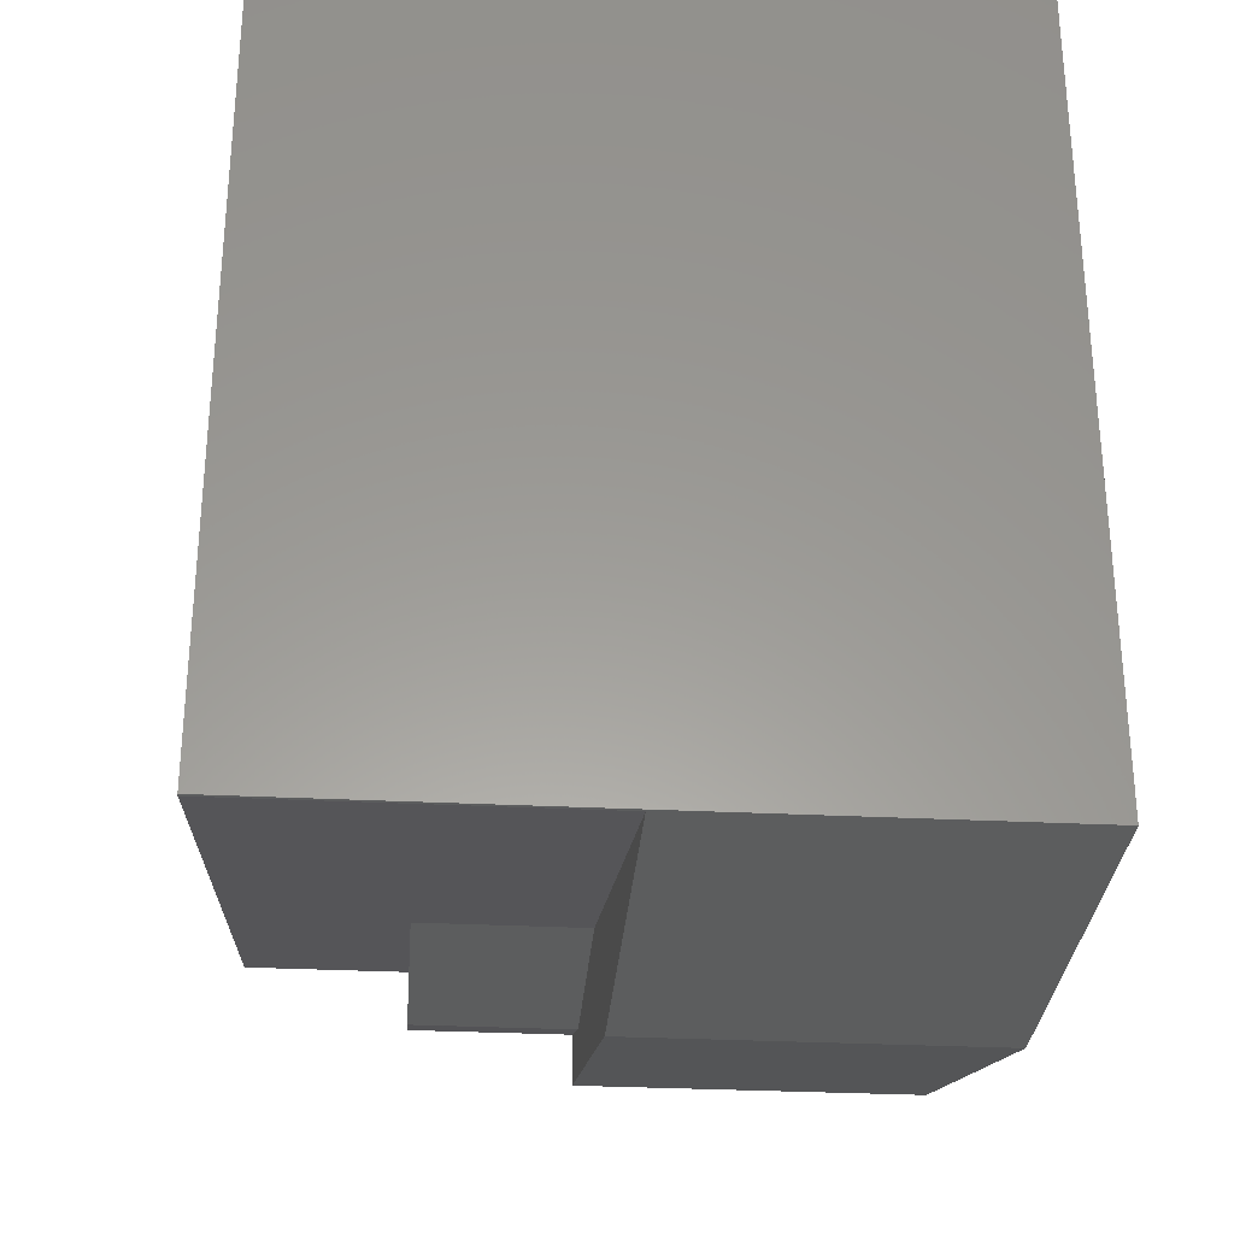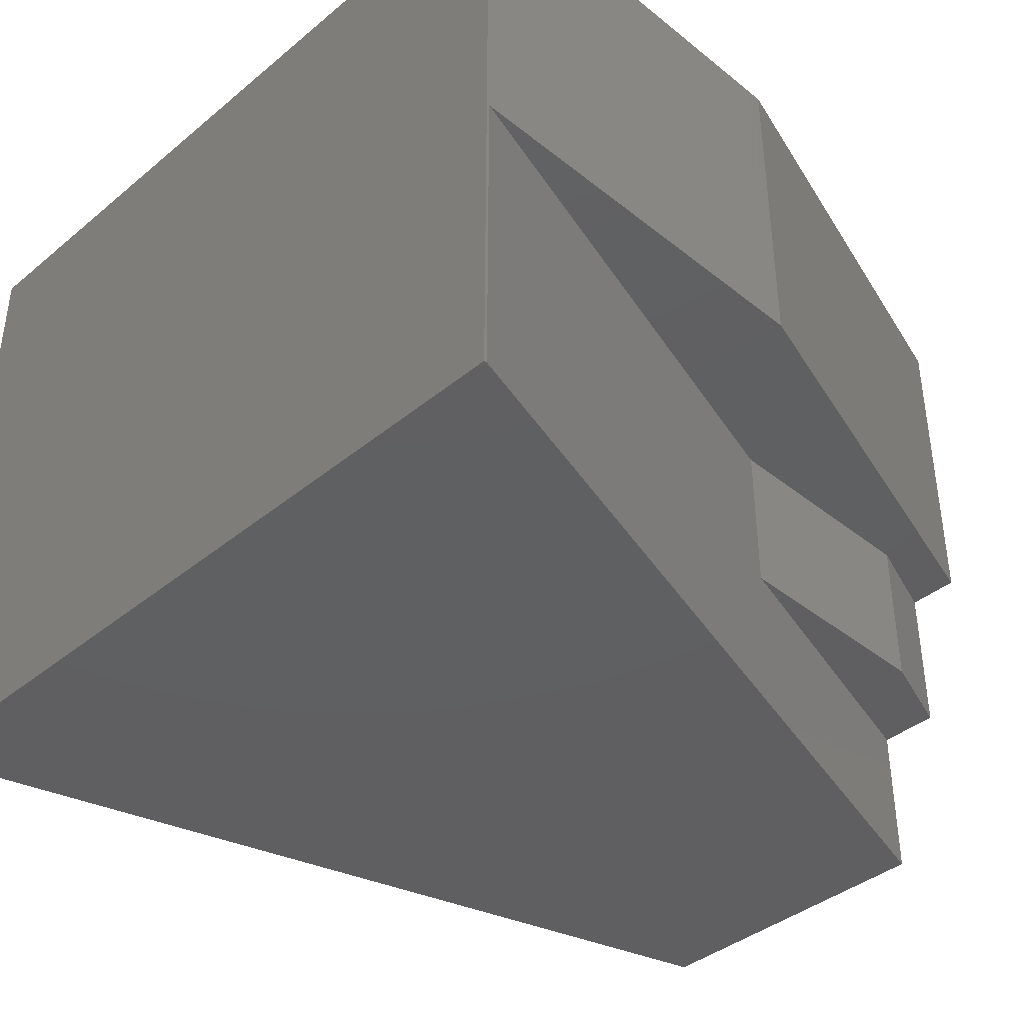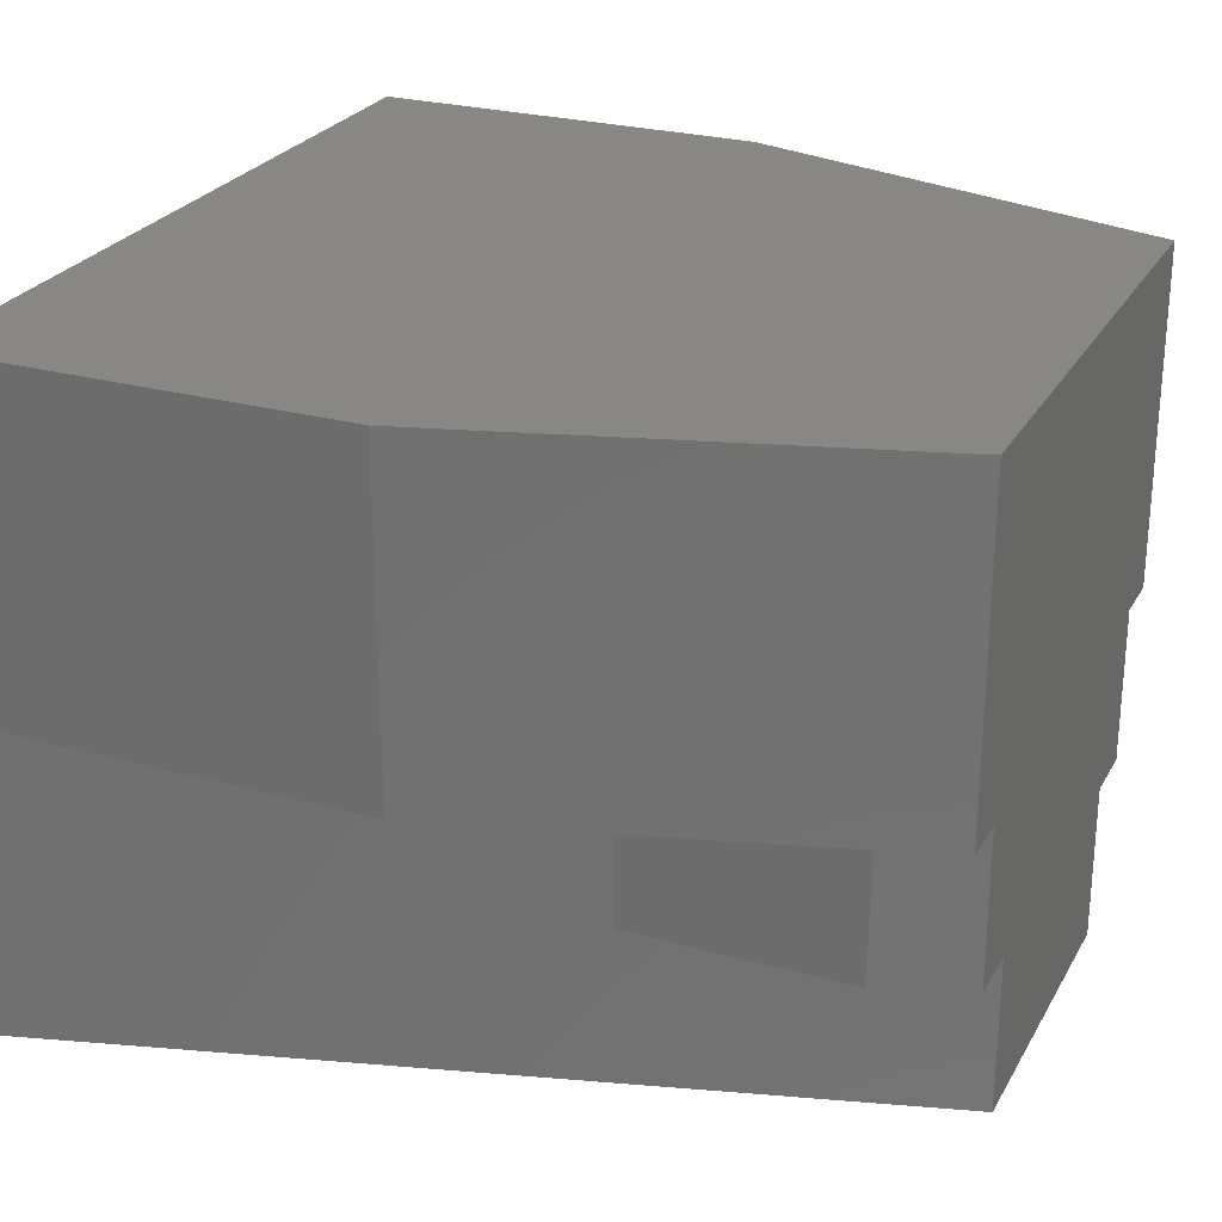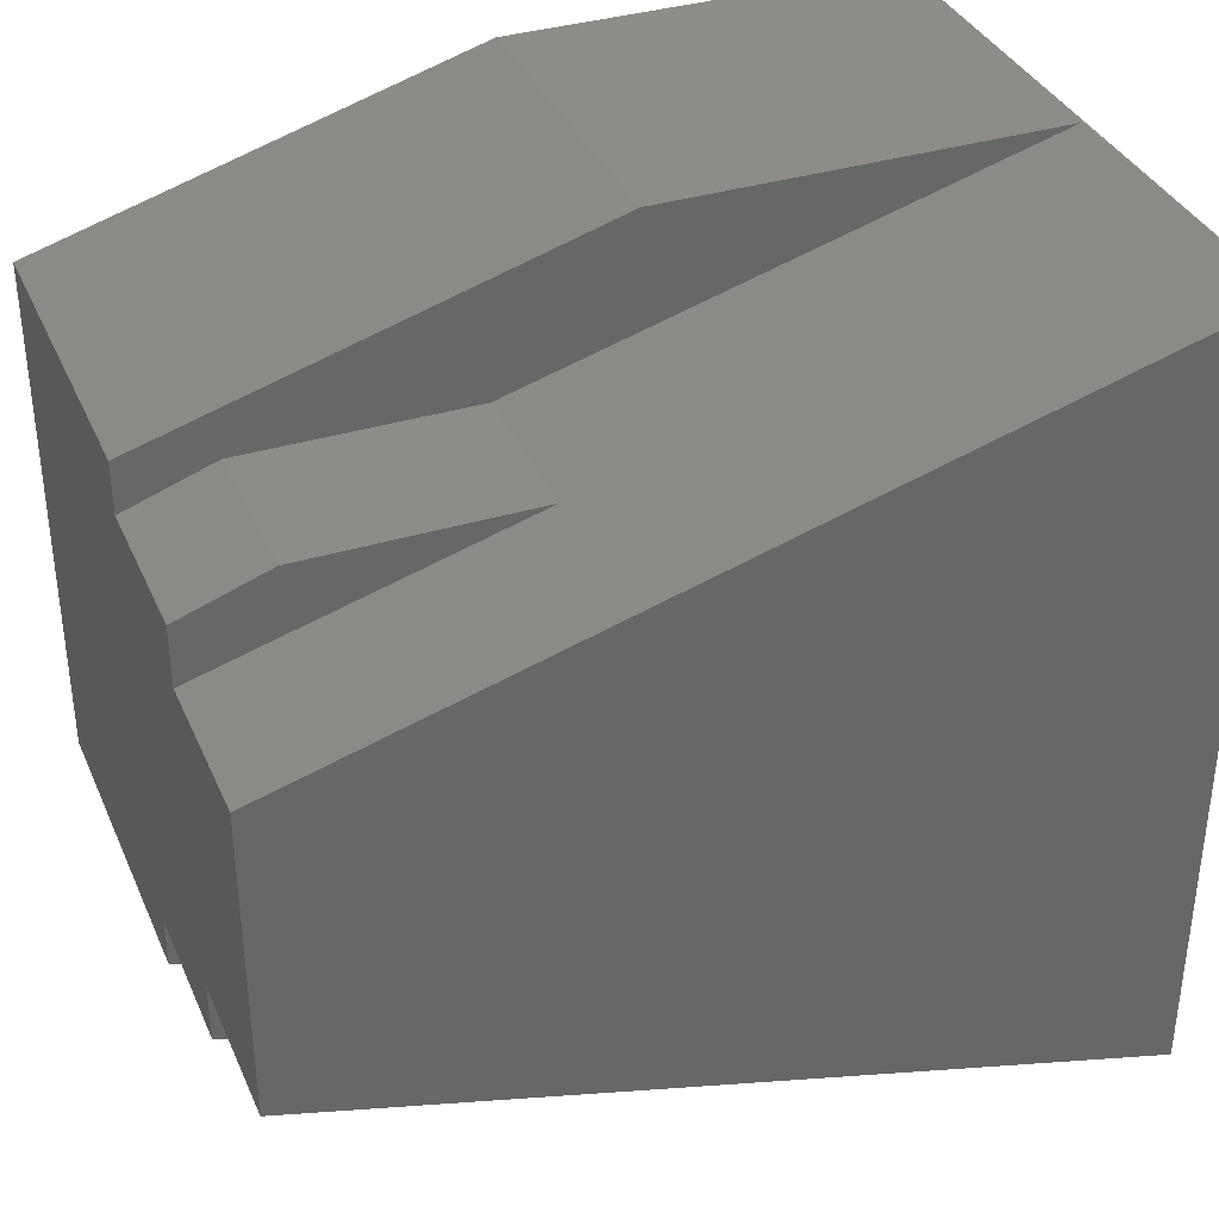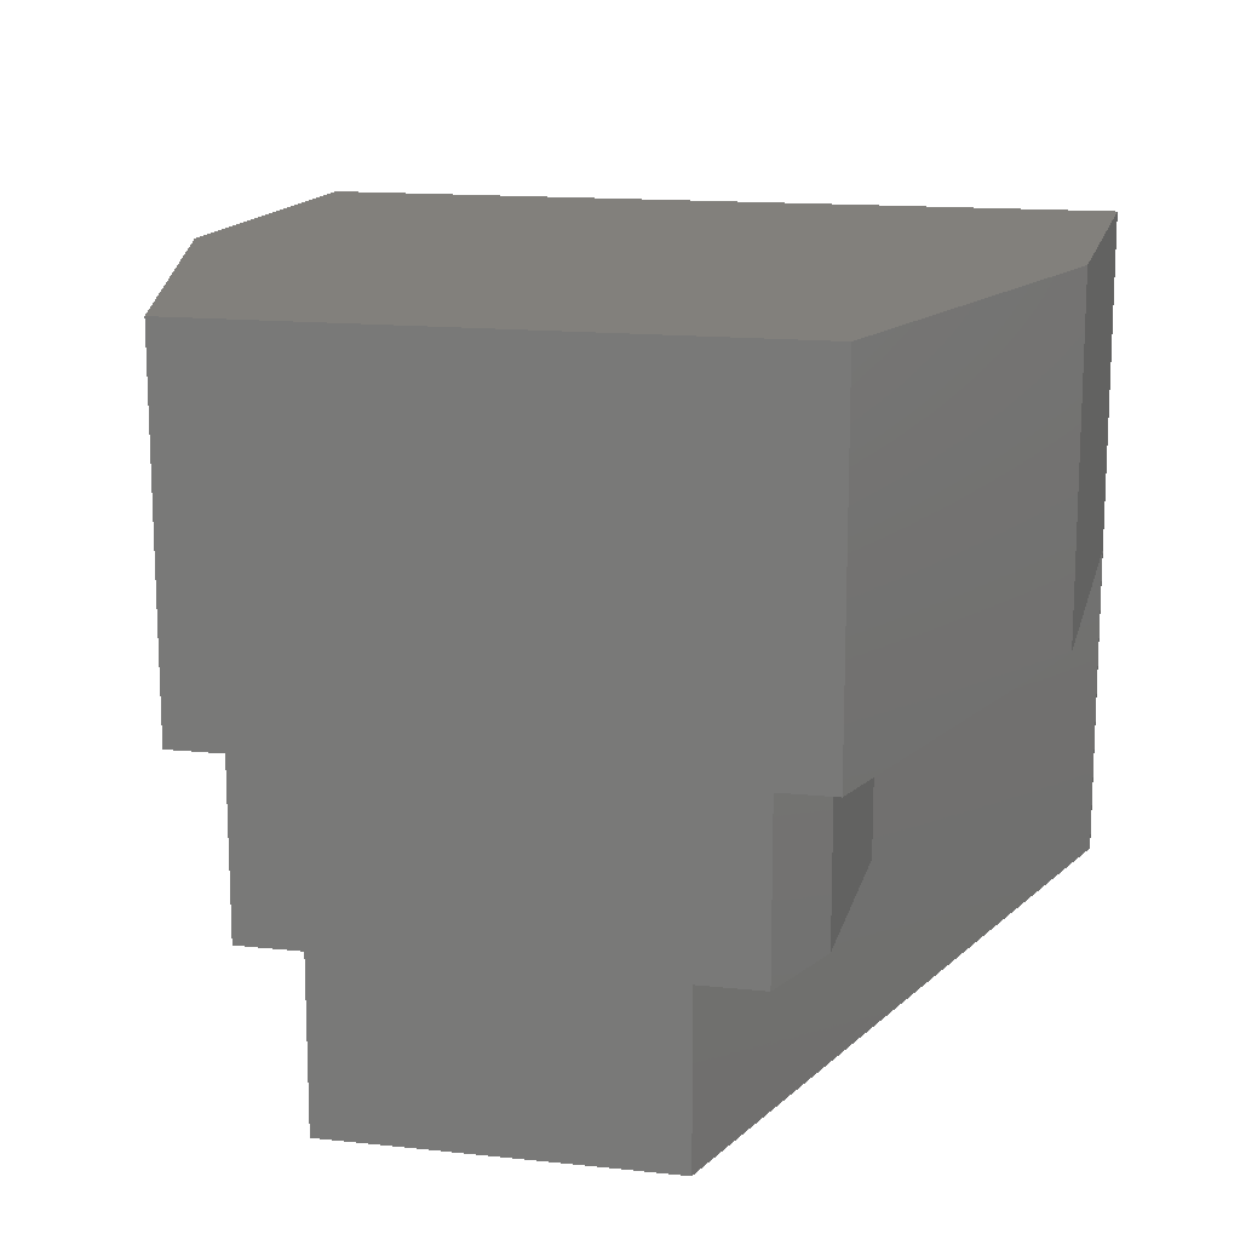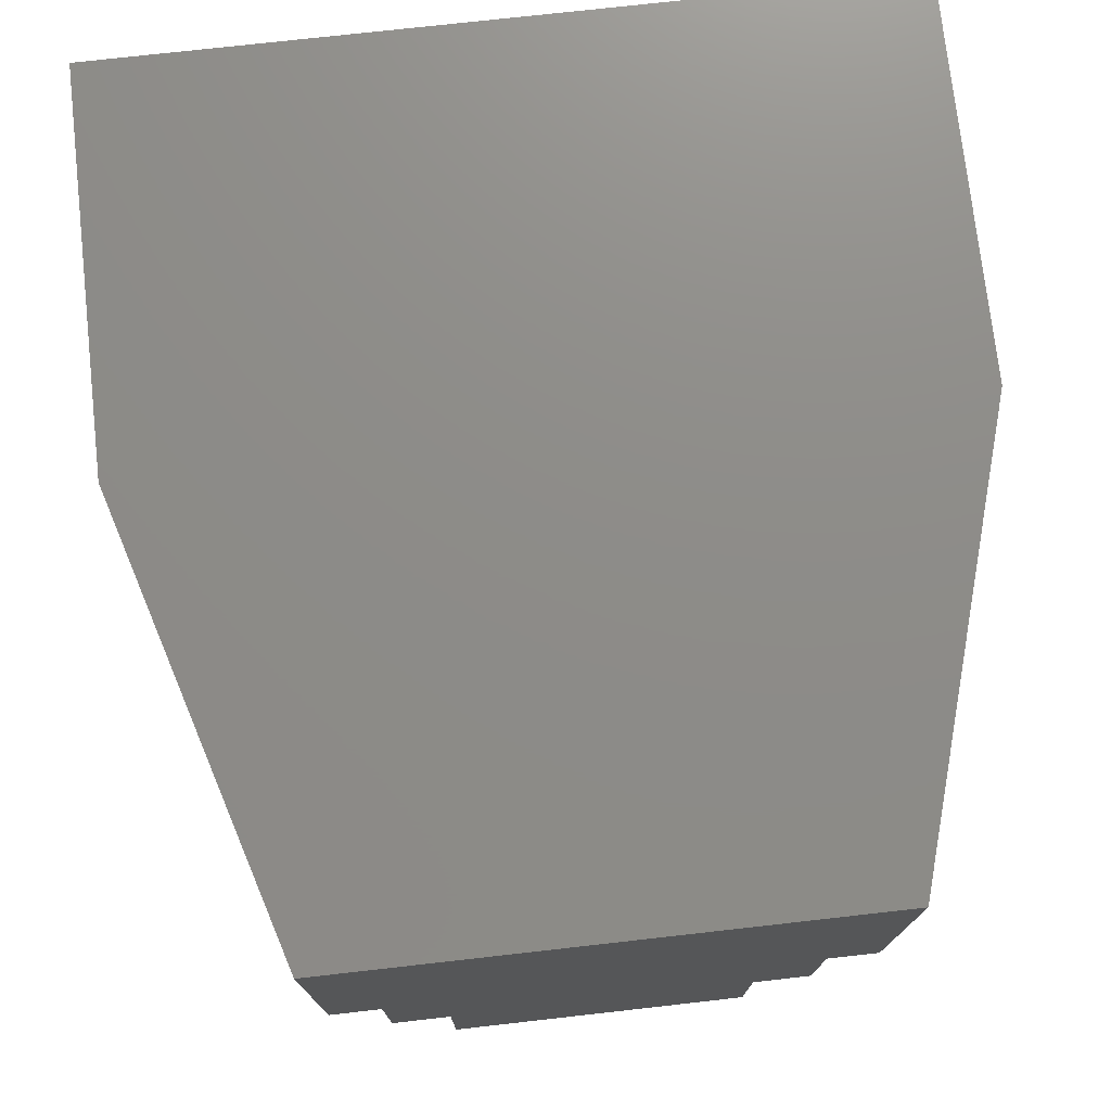
<metadata>
{"format":"stl","ext":"stl","renderer":"f3d","projection":"perspective","resolution":1024,"background":"white","views":[{"elev":-30.3,"azim":-94.2,"up":"+Y"},{"elev":-39.8,"azim":-44.6,"up":"+Z"},{"elev":25.9,"azim":23.6,"up":"+Z"},{"elev":36.1,"azim":158.2,"up":"+Y"},{"elev":14.6,"azim":103.0,"up":"+Z"},{"elev":74.9,"azim":83.6,"up":"+Z"}]}
</metadata>
<code>
# stl→obj: 34 verts, 64 faces
v 1.148e+05 4070 3710
v 1.148e+05 4070 6313
v 1.185e+05 4070 3710
v 1.185e+05 4070 6313
v 1.059e+05 6600 1100
v 1.06e+05 6600 3710
v 1.06e+05 6600 1100
v 1.06e+05 6600 6313
v 1.059e+05 6600 1.19e+04
v 1.126e+05 6600 1.19e+04
v 1.126e+05 6600 6313
v 1.059e+05 -6600 1.19e+04
v 1.126e+05 -6600 1.19e+04
v 1.2e+05 -4400 1.19e+04
v 1.2e+05 4400 1.19e+04
v 1.2e+05 4400 6313
v 1.2e+05 3550 6313
v 1.2e+05 3550 3710
v 1.2e+05 2563 3710
v 1.2e+05 2563 1100
v 1.2e+05 -2563 3710
v 1.2e+05 -3550 3710
v 1.148e+05 -4070 3710
v 1.185e+05 -4070 3710
v 1.2e+05 -2563 1100
v 1.06e+05 -6600 1100
v 1.059e+05 -6600 1100
v 1.06e+05 -6600 3710
v 1.06e+05 -6600 6313
v 1.126e+05 -6600 6313
v 1.2e+05 -4400 6313
v 1.2e+05 -3550 6313
v 1.185e+05 -4070 6313
v 1.148e+05 -4070 6313
f 1 2 3
f 3 2 4
f 5 6 7
f 8 6 5
f 8 5 9
f 8 9 10
f 8 10 11
f 12 13 14
f 12 14 9
f 9 14 15
f 9 15 10
f 16 11 15
f 15 11 10
f 16 17 4
f 4 2 16
f 16 2 8
f 16 8 11
f 3 4 18
f 18 4 17
f 19 1 18
f 18 1 3
f 7 6 1
f 1 6 8
f 1 8 2
f 7 1 20
f 20 1 19
f 21 22 23
f 23 22 24
f 25 26 27
f 7 20 5
f 5 20 25
f 5 25 27
f 26 28 27
f 29 30 13
f 29 13 12
f 29 12 27
f 29 27 28
f 31 14 30
f 30 14 13
f 15 14 31
f 15 31 32
f 15 32 17
f 15 17 16
f 17 32 22
f 17 22 21
f 17 21 19
f 17 19 18
f 25 20 21
f 21 20 19
f 24 22 33
f 33 22 32
f 23 24 34
f 34 24 33
f 34 29 23
f 23 29 28
f 23 28 26
f 26 25 23
f 23 25 21
f 33 32 31
f 30 29 31
f 31 29 34
f 31 34 33
f 27 12 5
f 5 12 9

</code>
